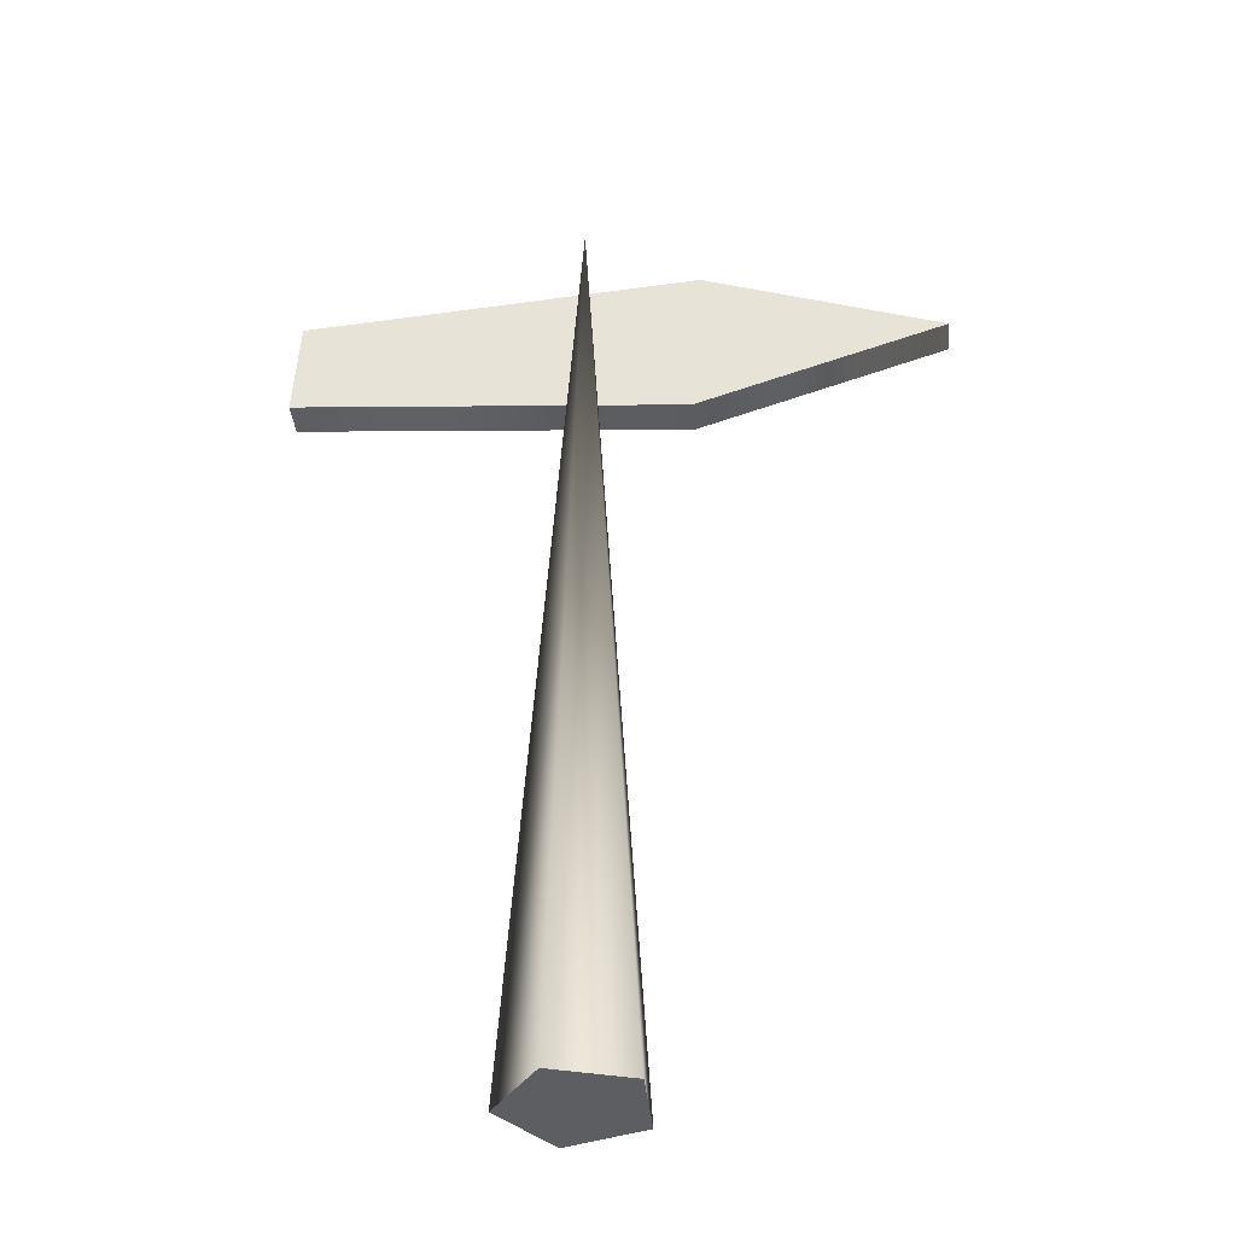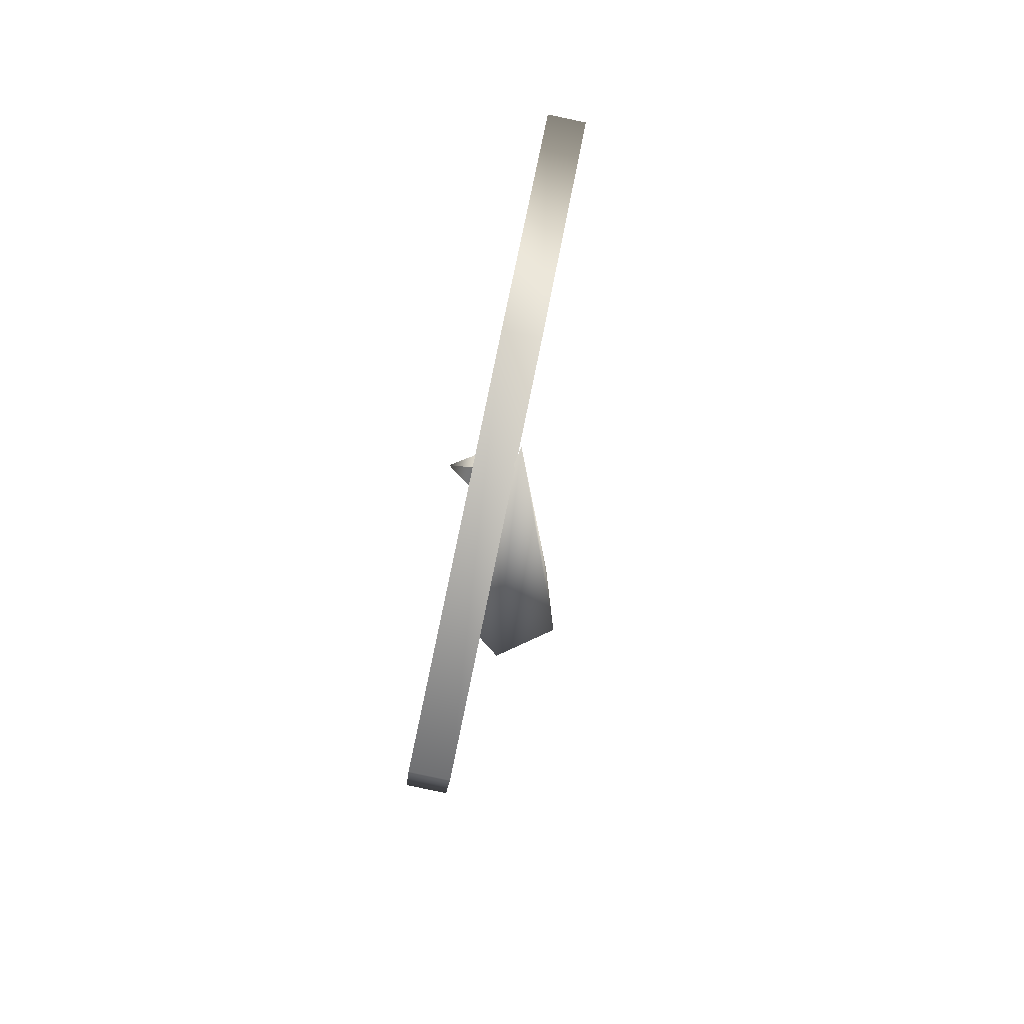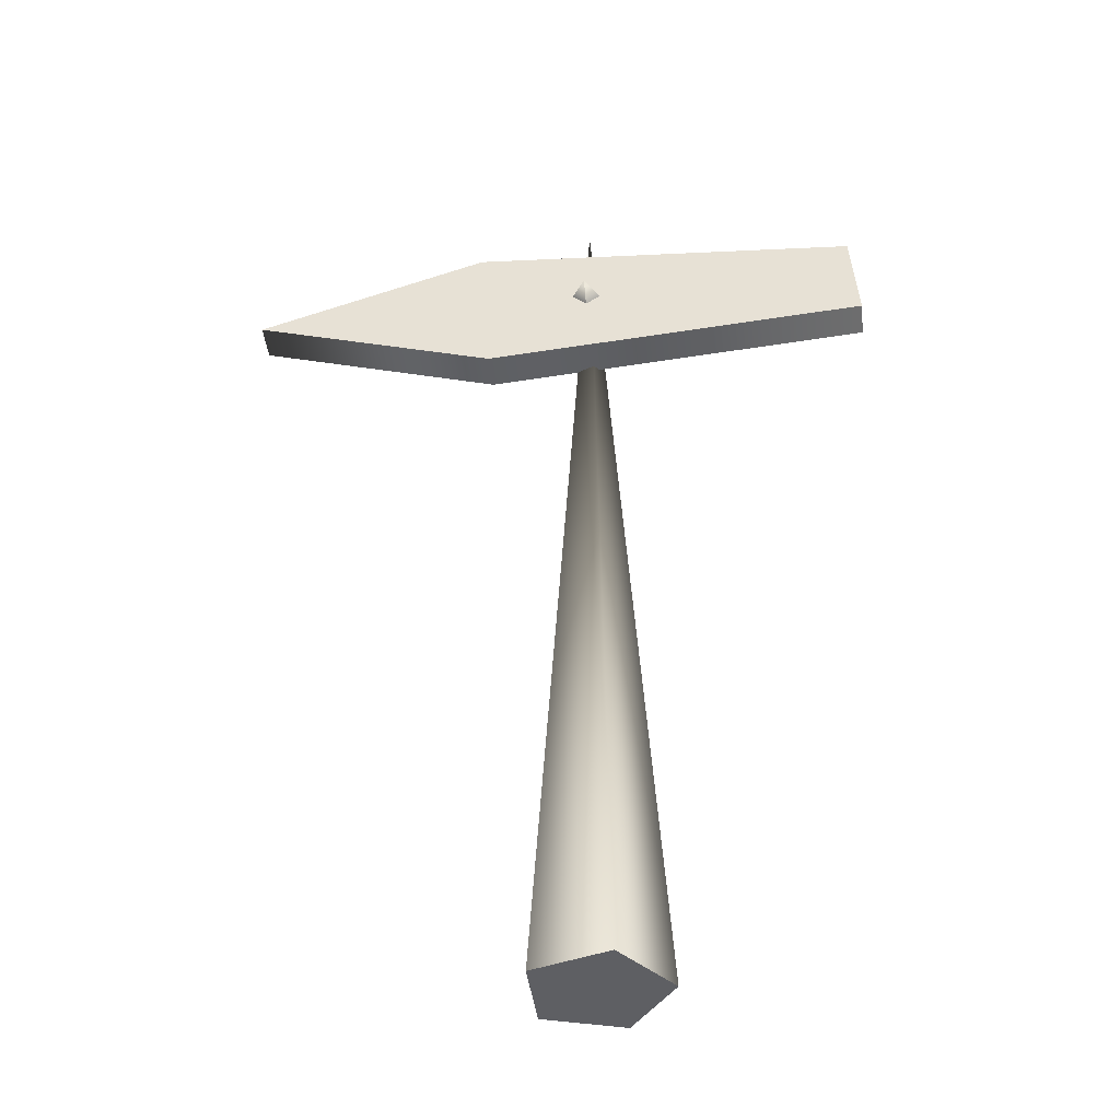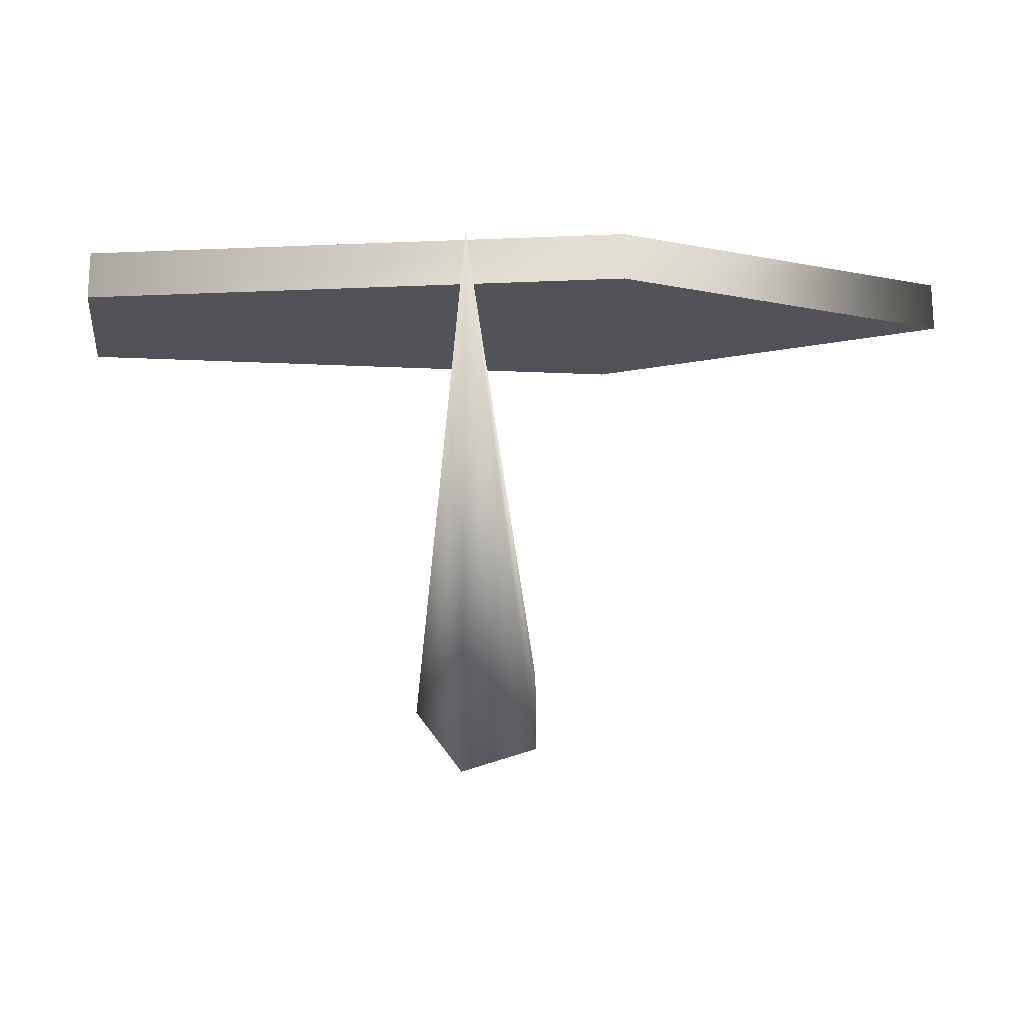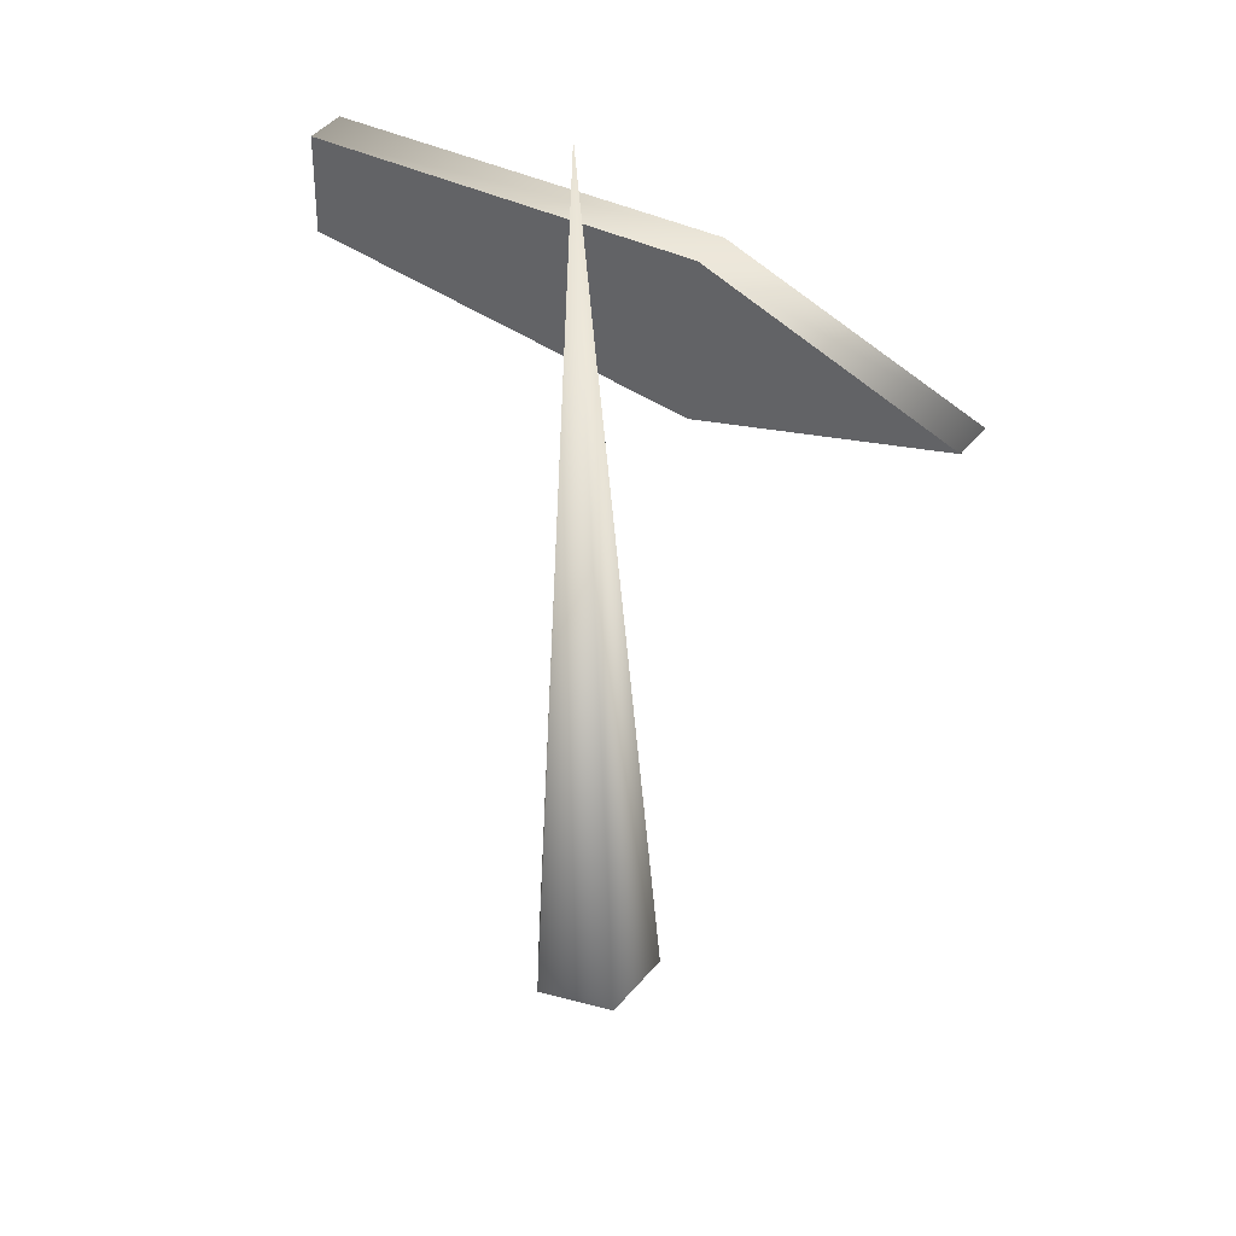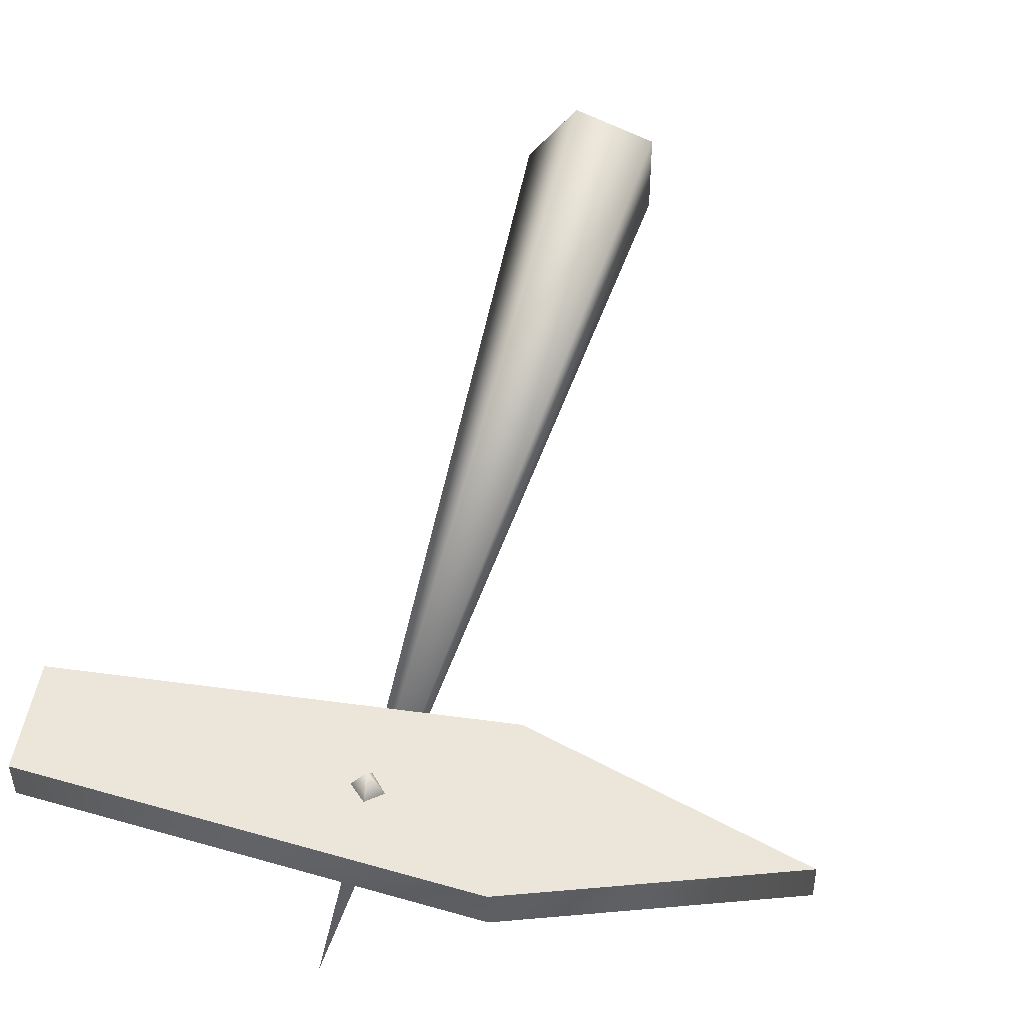
<metadata>
{"format":"obj","ext":"obj","renderer":"f3d","projection":"perspective","resolution":1024,"background":"white","views":[{"elev":-38.9,"azim":-174.2,"up":"+Y"},{"elev":79.4,"azim":101.5,"up":"+Y"},{"elev":-40.6,"azim":6.9,"up":"+Y"},{"elev":-25.7,"azim":-179.9,"up":"+Z"},{"elev":41.3,"azim":-144.0,"up":"+Y"},{"elev":46.8,"azim":-166.2,"up":"+Z"}]}
</metadata>
<code>
v -5.906 29.19 0.08957
v -5.906 29.29 1.98
v 14.49 27.69 0.1679
v 14.49 27.79 2.058
v 14.86 22.58 0.4357
v 14.86 22.68 2.326
v -5.304 20.92 0.5229
v -5.304 21.02 2.413
v -18.14 25 0.309
v -18.14 25.1 2.199
v 4e-06 25.17 2.195
v 5e-06 25.08 0.305
v 3.542 -17 0.625
v 0 32.75 -0.125
v 1.095 -17 3.994
v -2.866 -17 2.707
v -2.866 -17 -1.457
v 1.095 -17 -2.744
v -0 -17 0.625
v 0 25.56 3.3
v 0.7448 25.41 2.188
v 0.003647 24.79 2.292
v -0.003647 26.18 2.058
v -0.7448 25.56 2.162
g Cylinder01
f 1 3 12
f 2 11 4
f 1 2 3
f 2 4 3
f 3 5 12
f 4 11 6
f 3 4 6
f 3 6 5
f 5 7 12
f 6 11 8
f 5 6 7
f 6 8 7
f 7 9 12
f 8 11 10
f 7 8 10
f 7 10 9
f 9 1 12
f 10 11 2
f 9 10 1
f 10 2 1
g Cylinder02
f 13 15 19
f 13 14 15
f 15 16 19
f 15 14 16
f 16 17 19
f 16 14 17
f 17 18 19
f 17 14 18
f 18 13 19
f 18 14 13
g Box01
f 20 22 21
f 21 22 23
f 22 24 23
f 23 24 20
f 23 20 21
f 24 22 20

</code>
